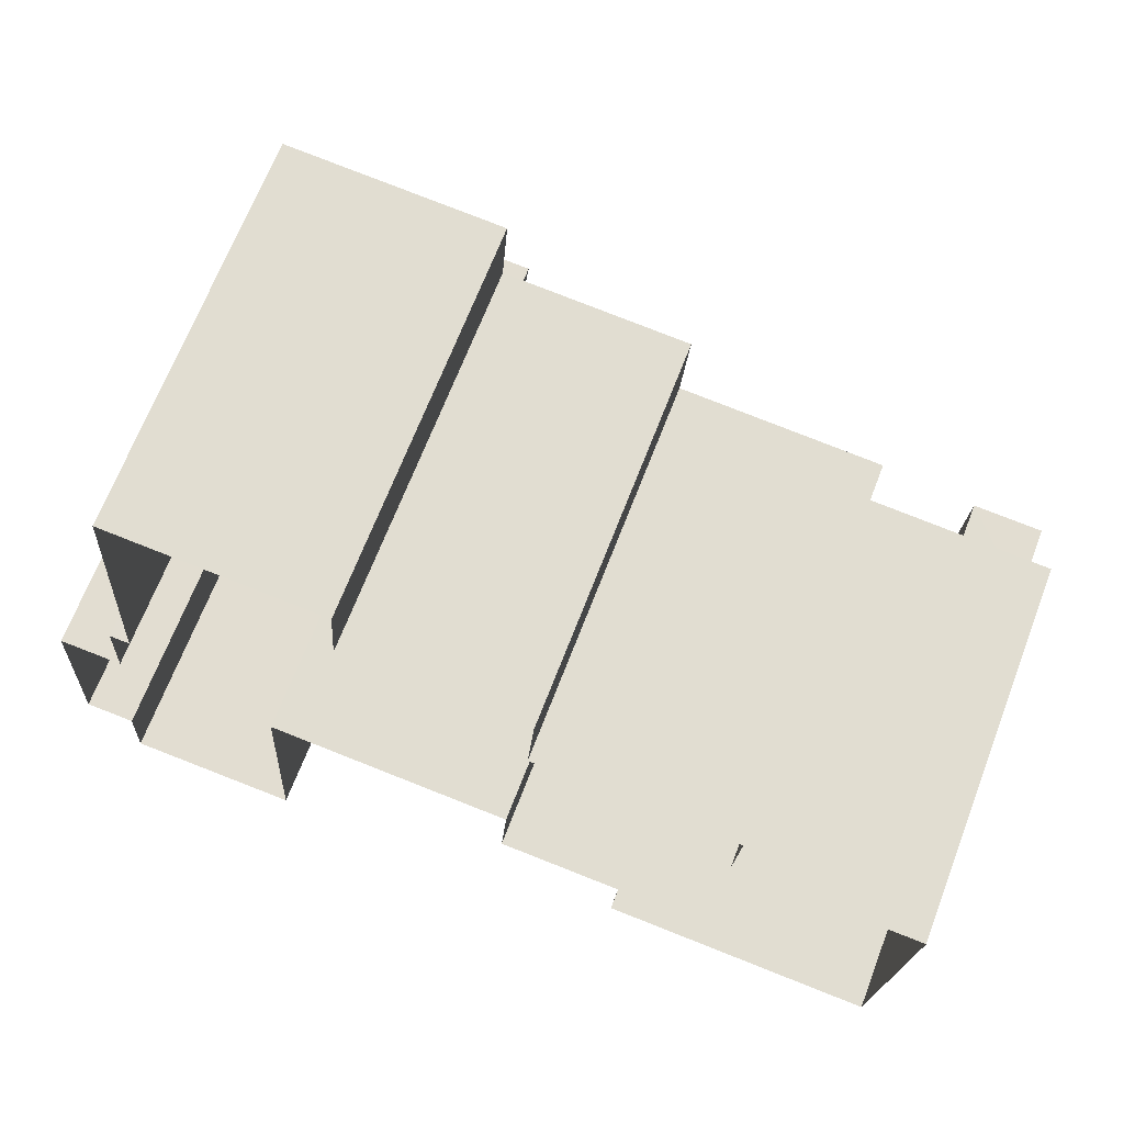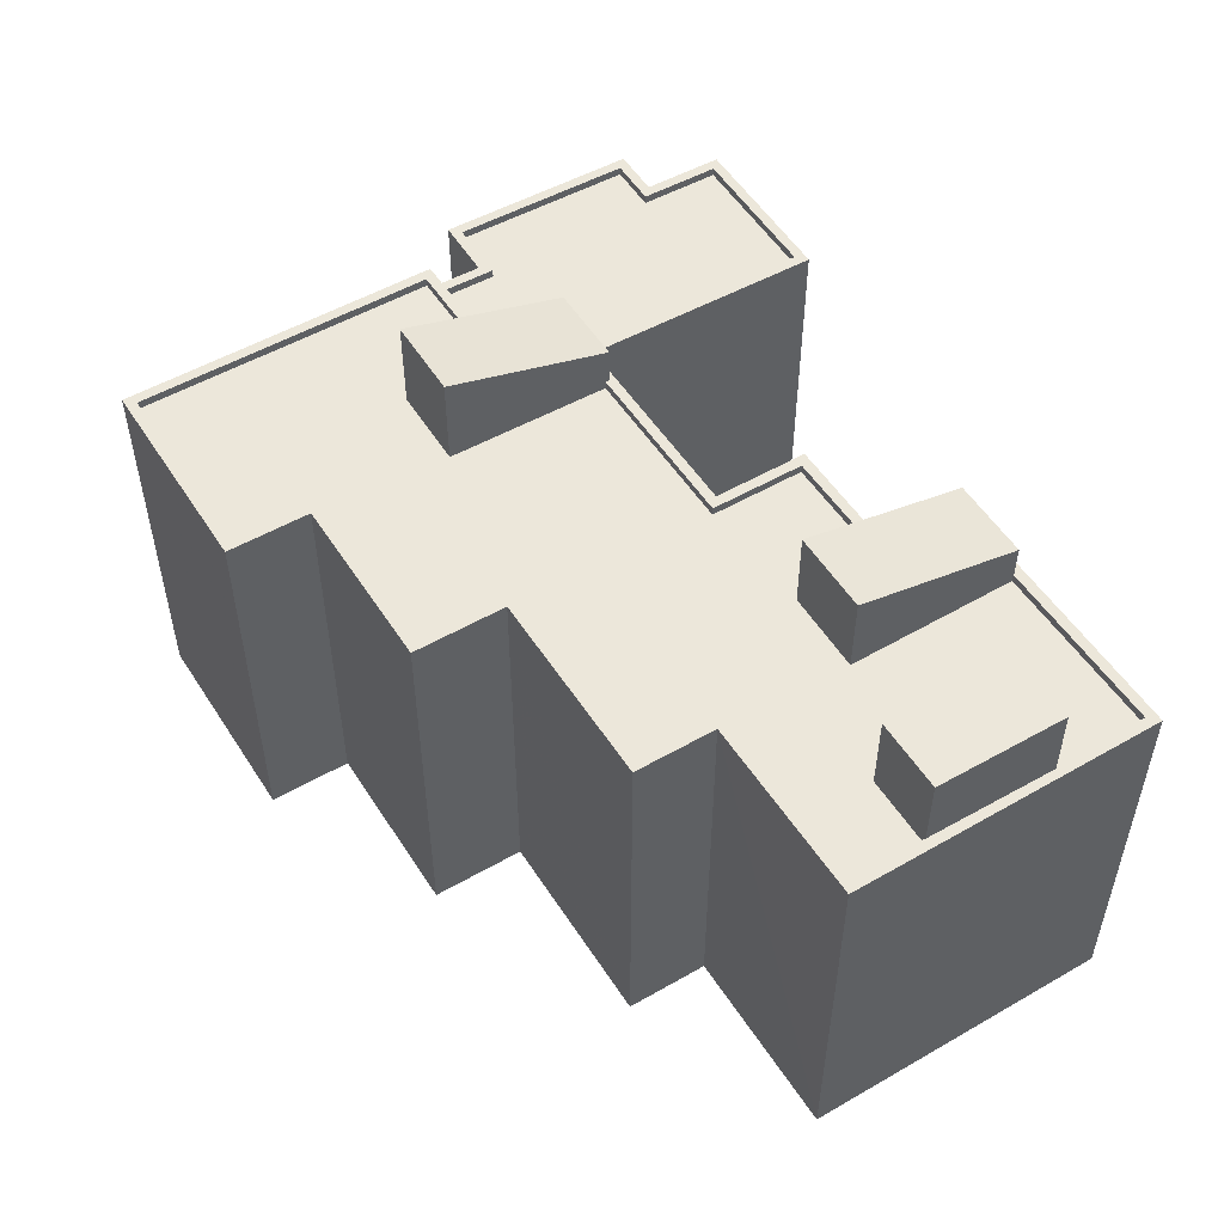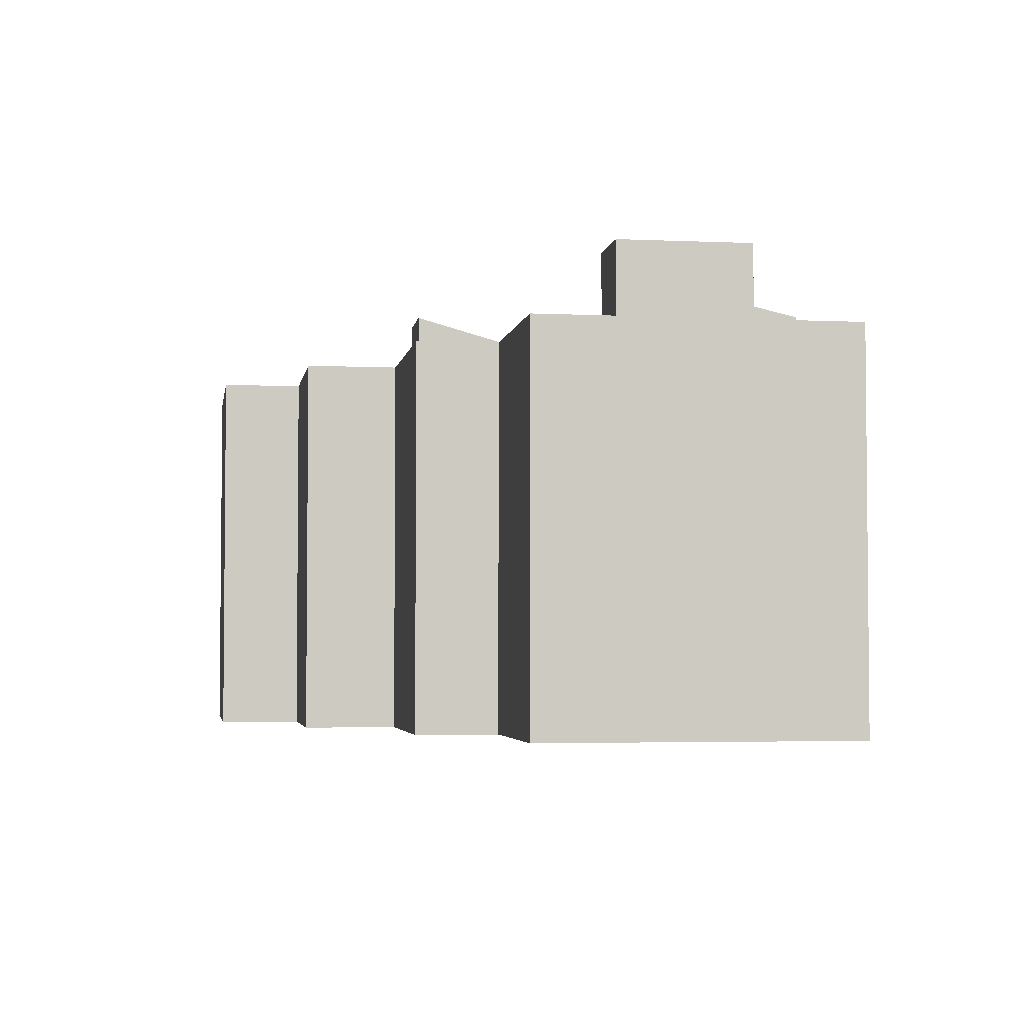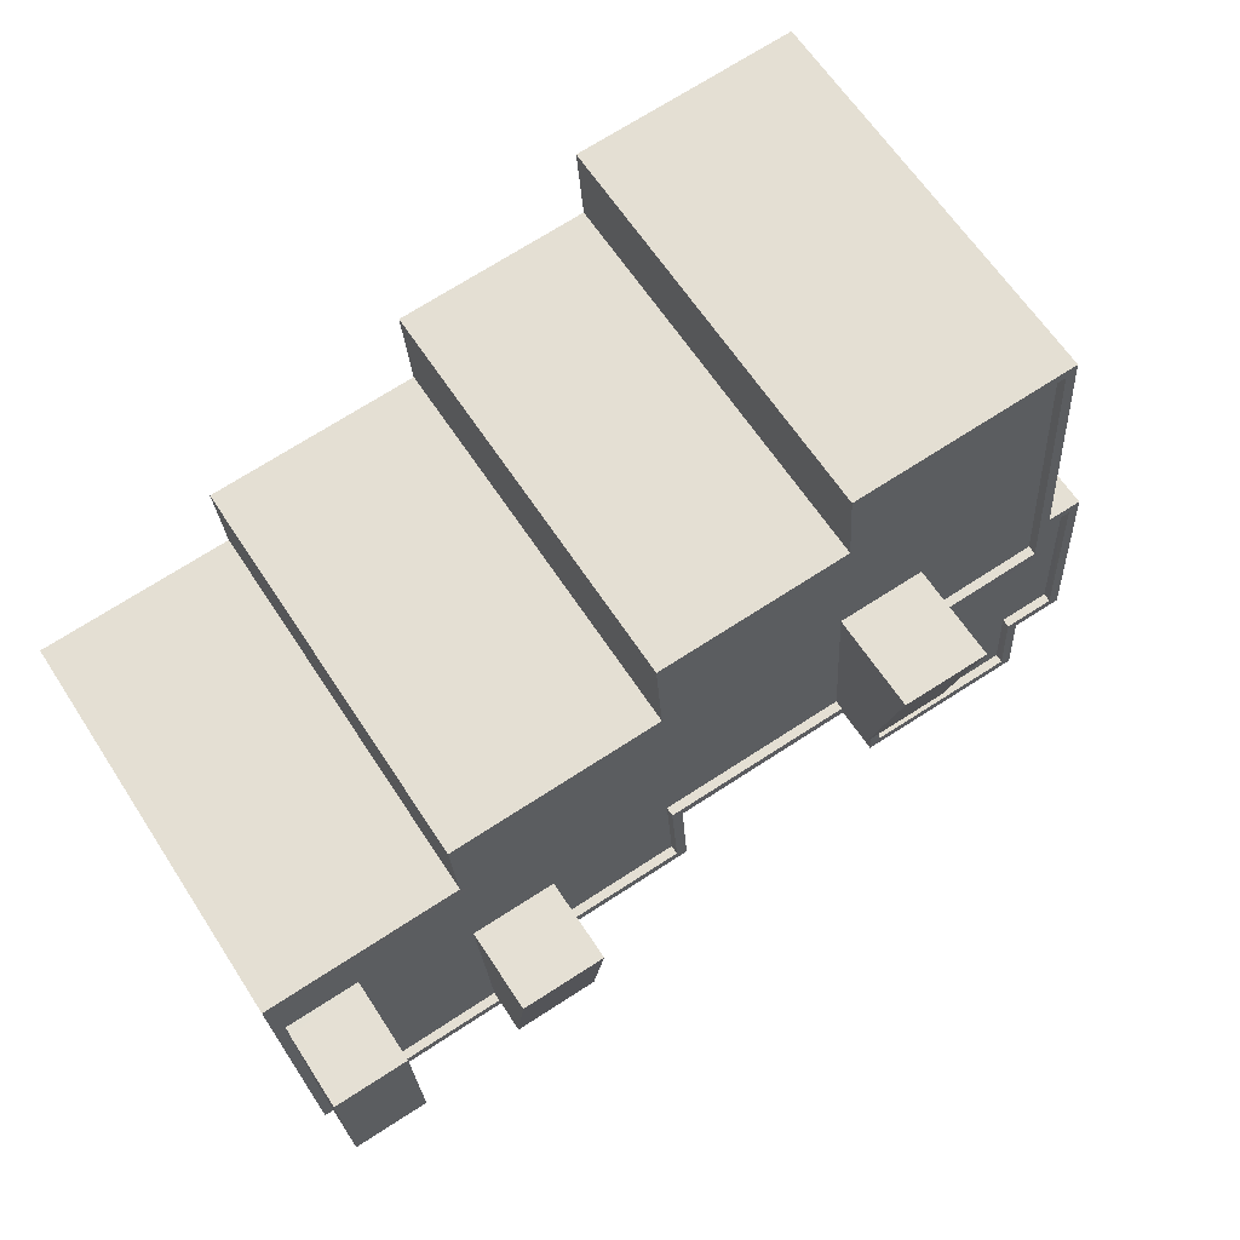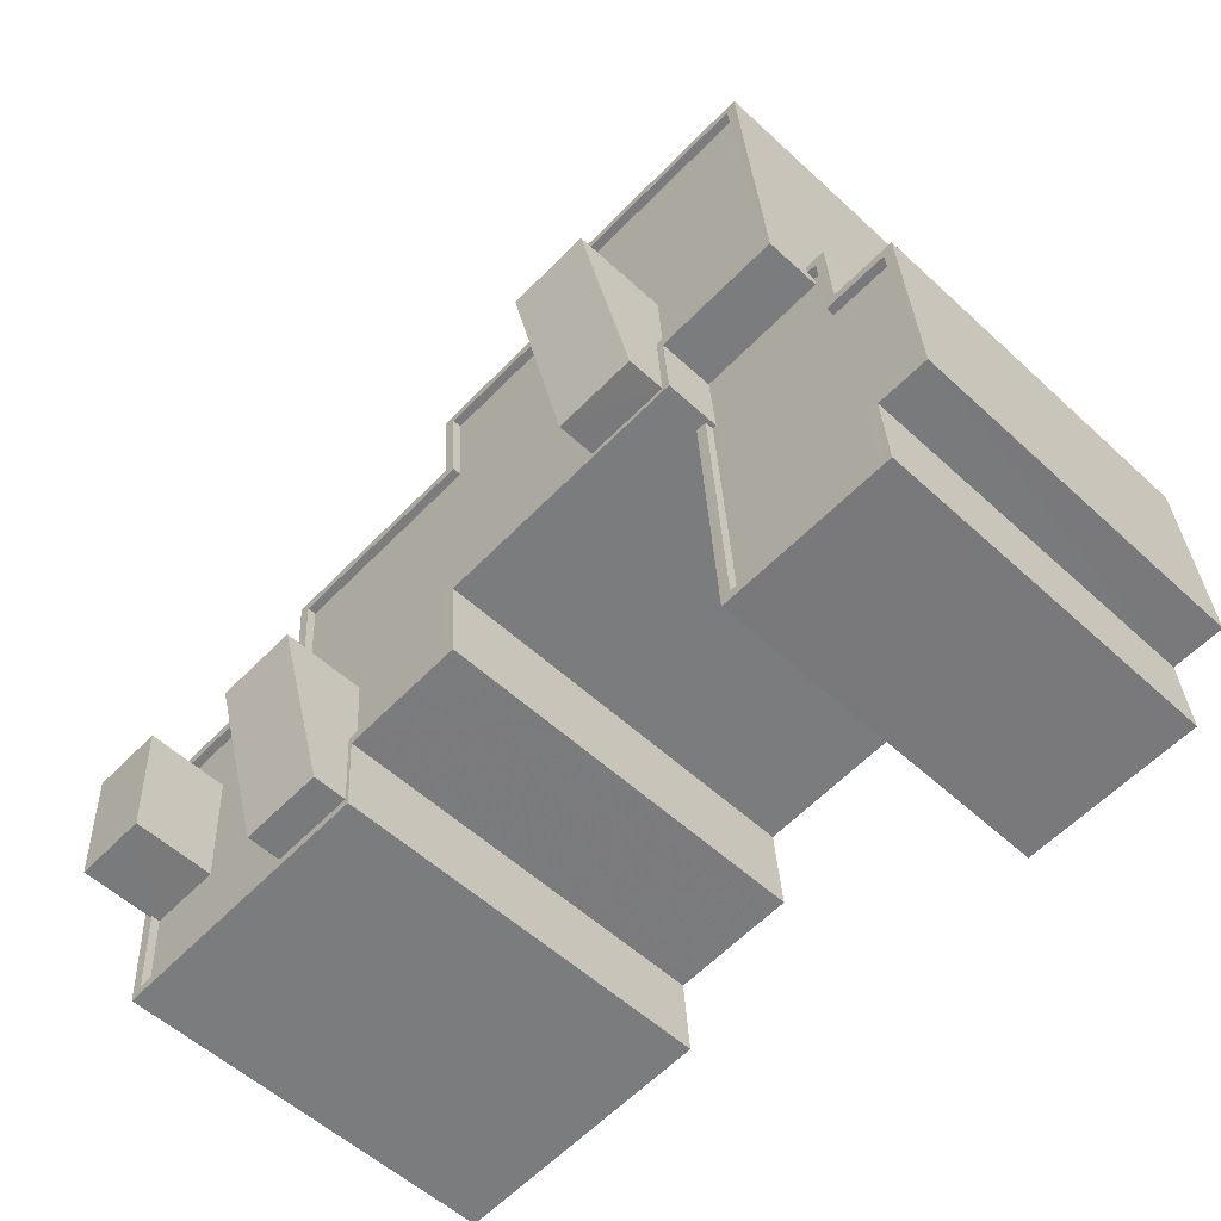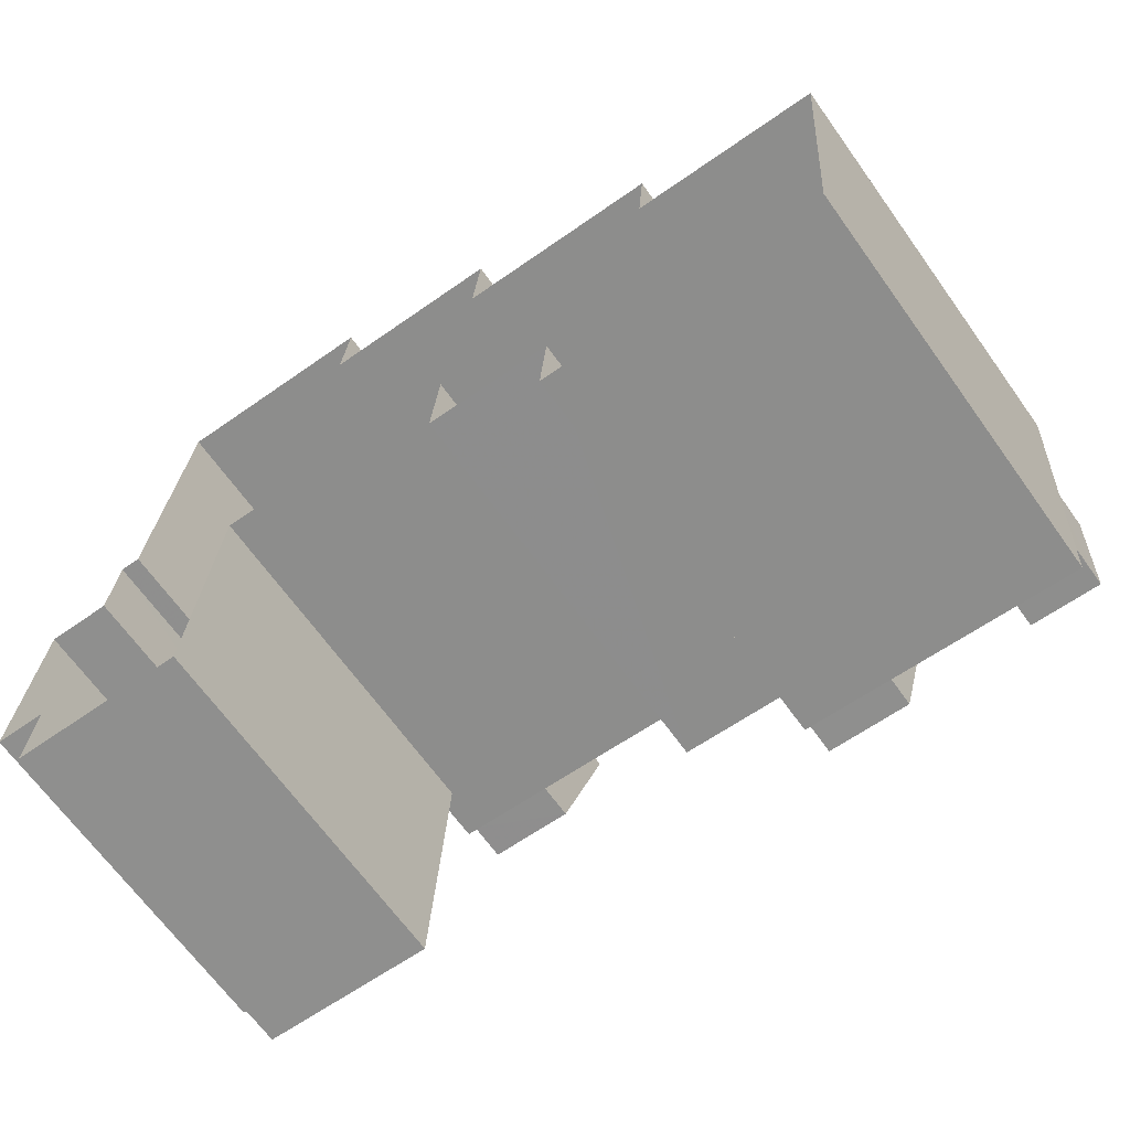
<metadata>
{"format":"obj","ext":"obj","renderer":"f3d","projection":"perspective","resolution":1024,"background":"white","views":[{"elev":68.0,"azim":-158.9,"up":"+Y"},{"elev":52.1,"azim":-117.7,"up":"+Z"},{"elev":-3.6,"azim":-94.9,"up":"+Z"},{"elev":62.5,"azim":-32.8,"up":"+Y"},{"elev":-55.4,"azim":45.9,"up":"+Y"},{"elev":-67.4,"azim":-144.2,"up":"+Y"}]}
</metadata>
<code>
v -9659 -3.682e+04 29.99
v -9659 -3.682e+04 29.99
v -9660 -3.682e+04 29.99
v -9669 -3.681e+04 30
v -9669 -3.68e+04 30
v -9663 -3.68e+04 29.99
v -9661 -3.682e+04 29.99
v -9662 -3.681e+04 29.99
v -9661 -3.681e+04 29.99
v -9660 -3.682e+04 29.99
v -9665 -3.682e+04 29.99
v -9679 -3.681e+04 30.01
v -9684 -3.682e+04 30.01
v -9685 -3.681e+04 30.01
v -9674 -3.681e+04 30
v -9674 -3.681e+04 30
v -9676 -3.682e+04 30
v -9676 -3.682e+04 30
v -9680 -3.681e+04 30.01
v -9673 -3.682e+04 30
v -9673 -3.682e+04 30
v -9666 -3.682e+04 29.99
v -9684 -3.682e+04 43.58
v -9682 -3.682e+04 43.58
v -9684 -3.682e+04 43.59
v -9682 -3.682e+04 43.58
v -9684 -3.682e+04 41.19
v -9679 -3.682e+04 41.19
v -9682 -3.682e+04 41.19
v -9684 -3.682e+04 41.19
v -9673 -3.682e+04 41.19
v -9677 -3.682e+04 41.19
v -9677 -3.682e+04 41.19
v -9685 -3.681e+04 41.2
v -9684 -3.682e+04 41.2
v -9682 -3.682e+04 41.19
v -9679 -3.682e+04 41.19
v -9662 -3.681e+04 41.18
v -9663 -3.68e+04 41.18
v -9666 -3.681e+04 41.18
v -9668 -3.681e+04 41.19
v -9668 -3.681e+04 41.19
v -9679 -3.681e+04 41.19
v -9666 -3.681e+04 41.18
v -9673 -3.682e+04 41.19
v -9668 -3.681e+04 41.18
v -9668 -3.682e+04 41.18
v -9673 -3.681e+04 41.19
v -9674 -3.681e+04 41.19
v -9679 -3.681e+04 41.19
v -9666 -3.681e+04 41.43
v -9666 -3.681e+04 41.43
v -9665 -3.681e+04 41.43
v -9662 -3.681e+04 41.43
v -9662 -3.681e+04 41.43
v -9669 -3.68e+04 41.44
v -9669 -3.681e+04 41.44
v -9668 -3.681e+04 41.44
v -9663 -3.68e+04 41.43
v -9662 -3.68e+04 41.43
v -9668 -3.681e+04 41.44
v -9666 -3.682e+04 41.43
v -9665 -3.682e+04 41.43
v -9673 -3.682e+04 41.44
v -9673 -3.682e+04 41.44
v -9673 -3.682e+04 41.44
v -9668 -3.682e+04 41.43
v -9673 -3.682e+04 41.44
v -9668 -3.682e+04 41.43
v -9684 -3.682e+04 41.44
v -9684 -3.682e+04 41.44
v -9679 -3.682e+04 41.44
v -9676 -3.682e+04 41.44
v -9679 -3.682e+04 41.44
v -9677 -3.682e+04 41.44
v -9676 -3.682e+04 41.44
v -9676 -3.682e+04 41.44
v -9684 -3.682e+04 41.44
v -9685 -3.681e+04 41.45
v -9685 -3.681e+04 41.45
v -9679 -3.681e+04 41.44
v -9684 -3.682e+04 41.44
v -9679 -3.681e+04 41.44
v -9684 -3.682e+04 41.45
v -9684 -3.682e+04 41.45
v -9679 -3.681e+04 41.44
v -9680 -3.681e+04 41.44
v -9673 -3.681e+04 41.44
v -9674 -3.681e+04 41.44
v -9674 -3.681e+04 41.44
v -9674 -3.681e+04 41.44
v -9677 -3.682e+04 43.58
v -9679 -3.682e+04 43.58
v -9679 -3.682e+04 42.42
v -9676 -3.682e+04 42.42
v -9668 -3.681e+04 43.9
v -9668 -3.682e+04 42.52
v -9666 -3.682e+04 42.52
v -9666 -3.681e+04 43.9
v -9662 -3.681e+04 39.83
v -9665 -3.681e+04 39.83
v -9665 -3.682e+04 39.83
v -9662 -3.681e+04 39.83
v -9662 -3.681e+04 39.83
v -9665 -3.682e+04 39.83
v -9665 -3.682e+04 39.83
v -9660 -3.682e+04 39.83
v -9661 -3.682e+04 39.83
v -9661 -3.682e+04 39.83
v -9659 -3.682e+04 39.83
v -9661 -3.682e+04 39.83
v -9659 -3.682e+04 40.08
v -9660 -3.682e+04 40.08
v -9659 -3.682e+04 40.08
v -9659 -3.682e+04 40.08
v -9660 -3.682e+04 40.08
v -9661 -3.682e+04 40.08
v -9660 -3.682e+04 40.08
v -9665 -3.682e+04 40.08
v -9665 -3.682e+04 40.08
v -9661 -3.682e+04 40.08
v -9662 -3.681e+04 40.08
v -9661 -3.681e+04 40.08
v -9662 -3.681e+04 40.08
v -9666 -3.682e+04 40.08
v -9665 -3.682e+04 40.08
v -9662 -3.681e+04 40.08
v -9661 -3.682e+04 40.08
v -9661 -3.682e+04 40.08
f 1 2 3
f 4 5 6
f 1 3 7
f 8 9 7
f 8 4 6
f 3 10 11
f 12 13 14
f 4 15 16
f 17 13 18
f 12 19 15
f 20 18 21
f 3 11 22
f 22 21 15
f 7 3 22
f 7 22 8
f 8 22 4
f 18 13 12
f 4 22 15
f 15 21 12
f 21 18 12
f 23 24 25
f 23 26 24
f 27 28 29
f 30 27 29
f 31 32 33
f 34 35 36
f 29 28 37
f 38 39 40
f 39 41 42
f 43 37 32
f 38 40 44
f 45 32 31
f 46 45 47
f 36 29 37
f 48 42 49
f 36 43 34
f 48 50 43
f 40 42 46
f 40 39 42
f 48 43 32
f 37 43 36
f 45 48 32
f 45 46 48
f 48 46 42
f 51 52 53
f 53 54 55
f 56 57 58
f 59 54 60
f 57 61 58
f 56 59 60
f 51 53 55
f 55 54 59
f 56 58 59
f 53 52 62
f 53 62 63
f 64 65 66
f 65 67 66
f 68 65 64
f 65 63 69
f 65 69 67
f 69 63 62
f 70 71 72
f 71 73 72
f 74 70 72
f 75 76 64
f 77 76 75
f 64 76 68
f 77 73 76
f 72 73 77
f 71 70 78
f 71 78 79
f 79 80 81
f 82 78 70
f 81 80 83
f 84 80 85
f 85 79 78
f 85 80 79
f 86 81 83
f 87 81 86
f 86 88 89
f 89 90 91
f 87 86 89
f 91 90 57
f 57 90 61
f 89 88 90
f 92 93 94
f 95 92 94
f 96 97 98
f 99 96 98
f 100 101 102
f 103 104 100
f 102 105 106
f 107 108 109
f 103 100 108
f 110 107 109
f 109 106 111
f 108 100 102
f 109 102 106
f 108 102 109
f 112 113 114
f 114 115 116
f 117 118 116
f 119 118 120
f 112 121 113
f 122 121 123
f 124 122 123
f 119 120 125
f 125 120 126
f 127 122 124
f 122 128 121
f 113 121 128
f 114 113 115
f 116 115 129
f 117 116 129
f 118 117 120
f 36 84 24
f 24 84 25
f 36 35 84
f 25 84 85
f 36 26 29
f 36 24 26
f 30 29 82
f 78 82 23
f 23 82 26
f 82 29 26
f 85 23 25
f 85 78 23
f 59 41 39
f 59 58 41
f 55 39 38
f 55 59 39
f 44 55 38
f 44 51 55
f 67 45 66
f 67 47 45
f 64 45 31
f 64 66 45
f 33 64 31
f 33 75 64
f 74 27 70
f 74 28 27
f 30 70 27
f 30 82 70
f 84 34 80
f 84 35 34
f 83 34 43
f 83 80 34
f 83 43 50
f 86 83 50
f 88 50 48
f 88 86 50
f 88 48 49
f 90 88 49
f 61 49 42
f 61 90 49
f 61 42 41
f 58 61 41
f 127 54 100
f 54 124 60
f 60 124 6
f 104 127 100
f 6 124 8
f 54 127 124
f 60 6 5
f 56 60 5
f 105 102 126
f 22 125 21
f 102 63 126
f 21 125 65
f 125 63 65
f 126 63 125
f 68 20 21
f 65 68 21
f 68 18 20
f 68 76 18
f 73 17 18
f 76 73 18
f 73 13 17
f 73 71 13
f 71 14 13
f 71 79 14
f 81 12 14
f 79 81 14
f 81 19 12
f 81 87 19
f 89 15 19
f 87 89 19
f 89 16 15
f 89 91 16
f 57 4 16
f 91 57 16
f 57 5 4
f 57 56 5
f 101 100 54
f 53 101 54
f 101 53 63
f 102 101 63
f 72 95 94
f 72 77 95
f 94 93 37
f 37 28 74
f 72 94 74
f 94 37 74
f 37 92 32
f 37 93 92
f 33 32 75
f 32 92 75
f 75 95 77
f 75 92 95
f 62 98 97
f 69 62 97
f 97 96 46
f 46 47 67
f 69 97 67
f 97 46 67
f 40 46 96
f 99 40 96
f 44 40 51
f 40 99 51
f 52 98 62
f 52 99 98
f 51 99 52
f 22 119 125
f 22 11 119
f 114 2 1
f 112 114 1
f 114 3 2
f 114 116 3
f 118 10 3
f 116 118 3
f 118 11 10
f 118 119 11
f 8 123 9
f 8 124 123
f 121 7 9
f 123 121 9
f 112 1 7
f 121 112 7
f 113 108 107
f 113 128 108
f 115 107 110
f 115 113 107
f 115 110 109
f 129 115 109
f 117 109 111
f 117 129 109
f 117 111 106
f 120 117 106
f 120 106 105
f 126 120 105
f 104 103 122
f 127 104 122
f 128 103 108
f 128 122 103

</code>
